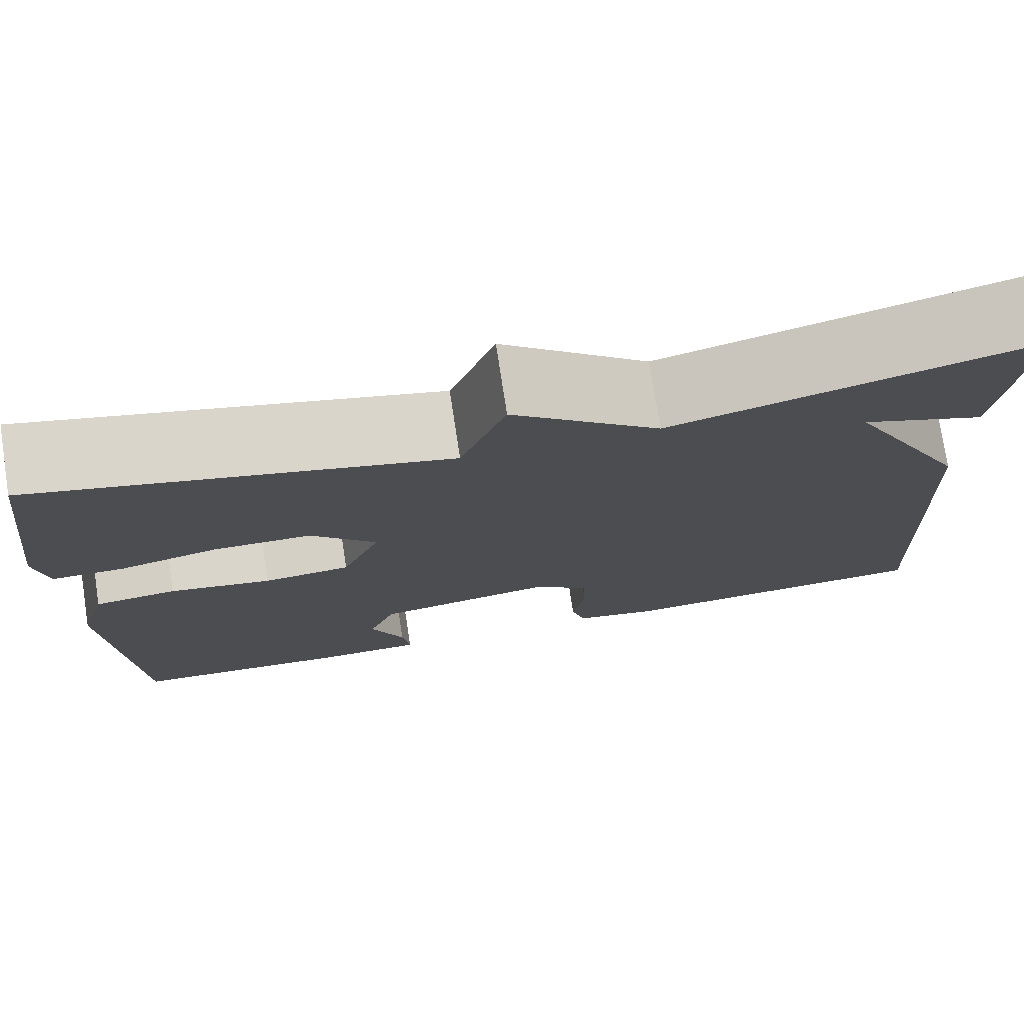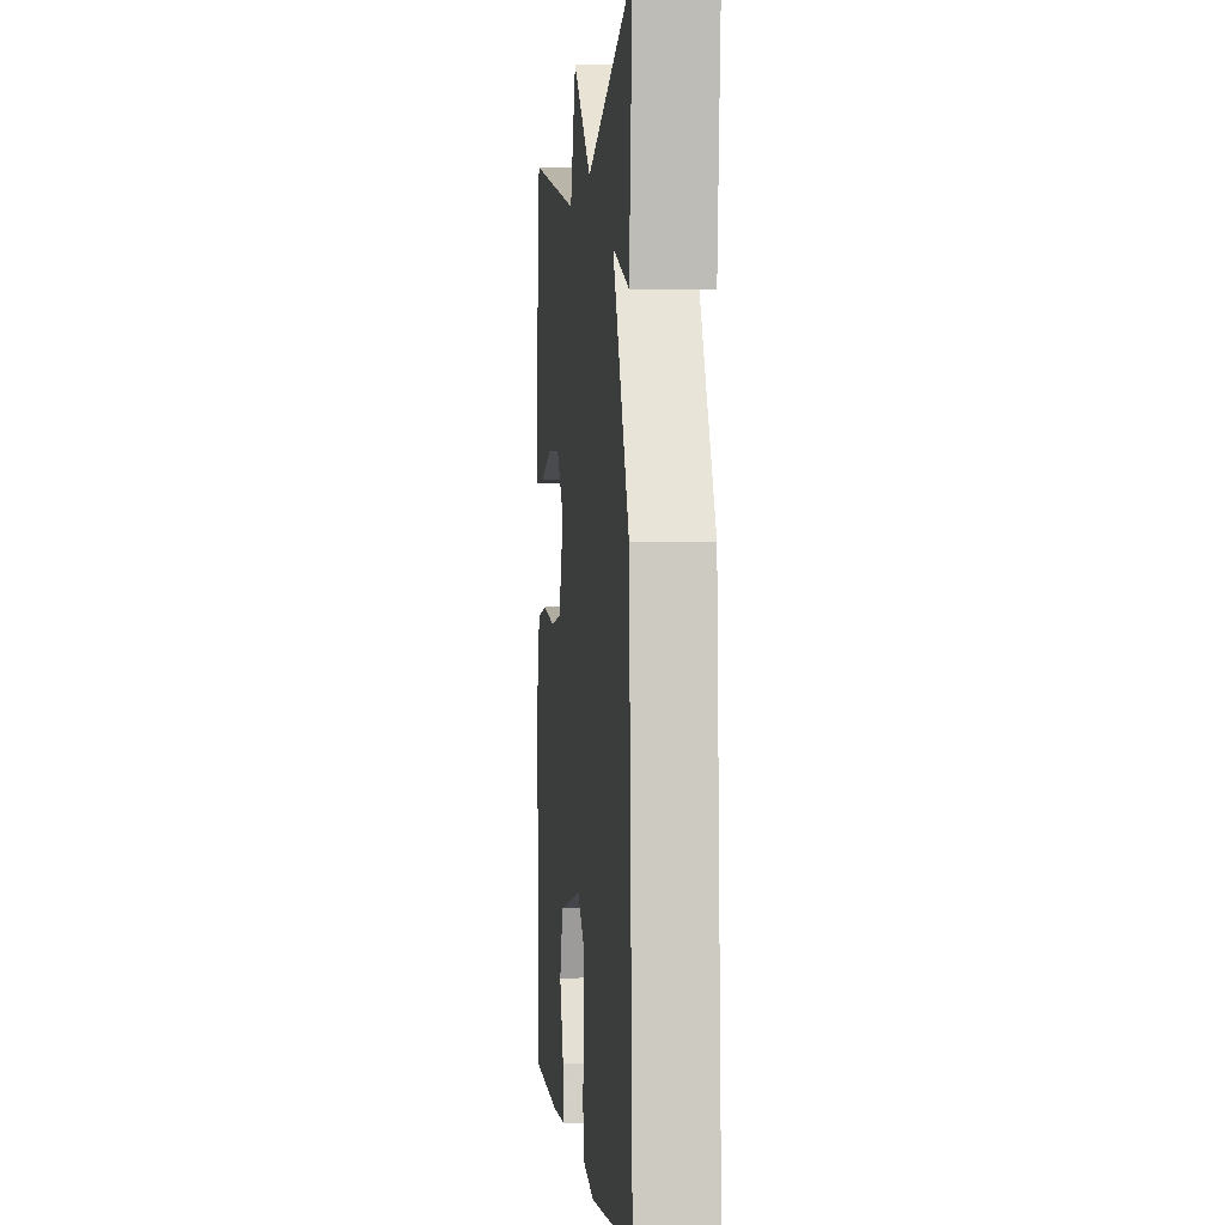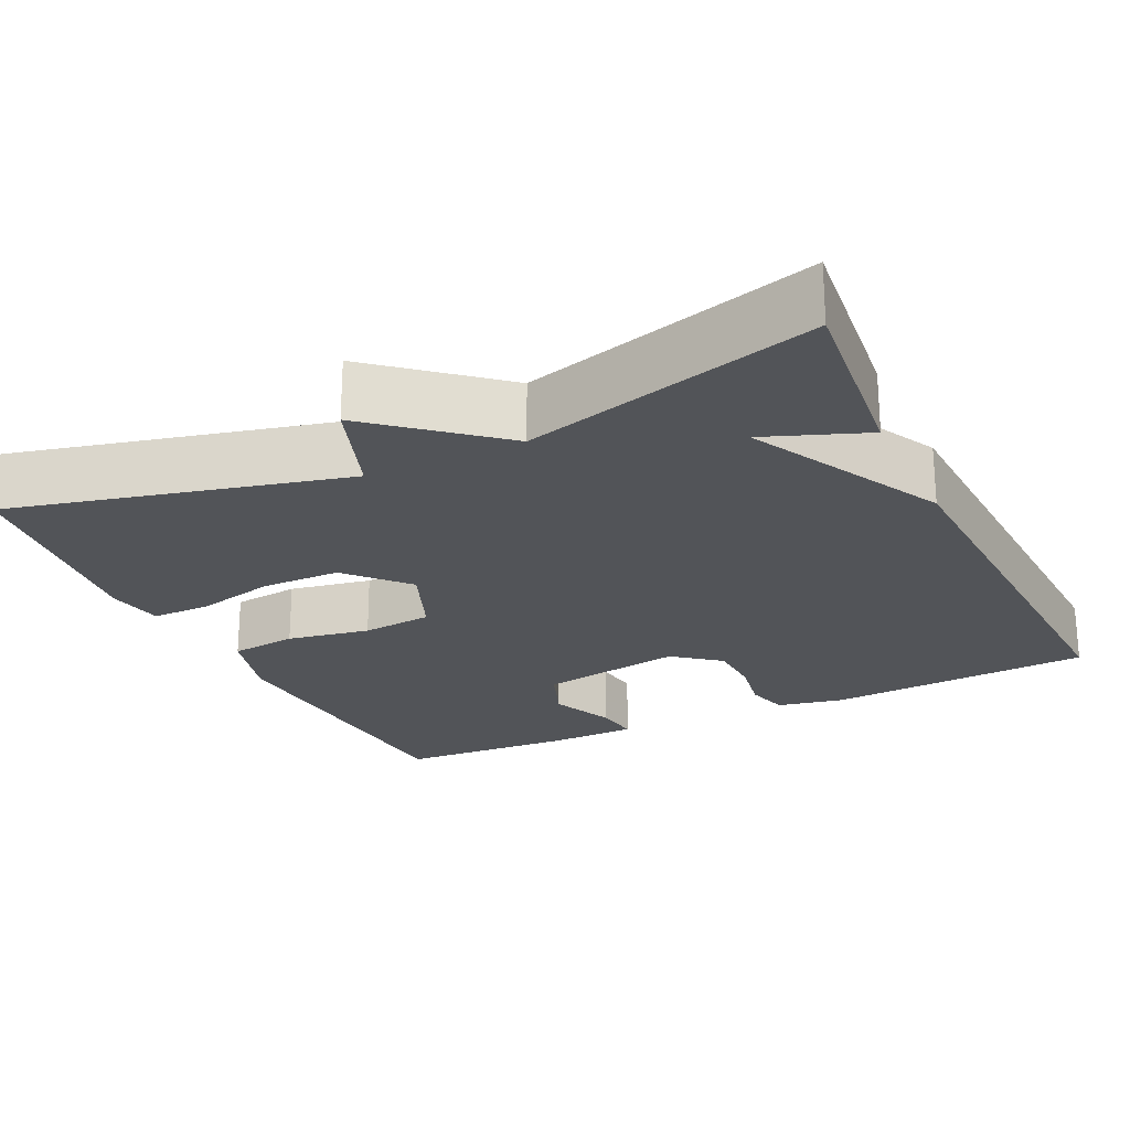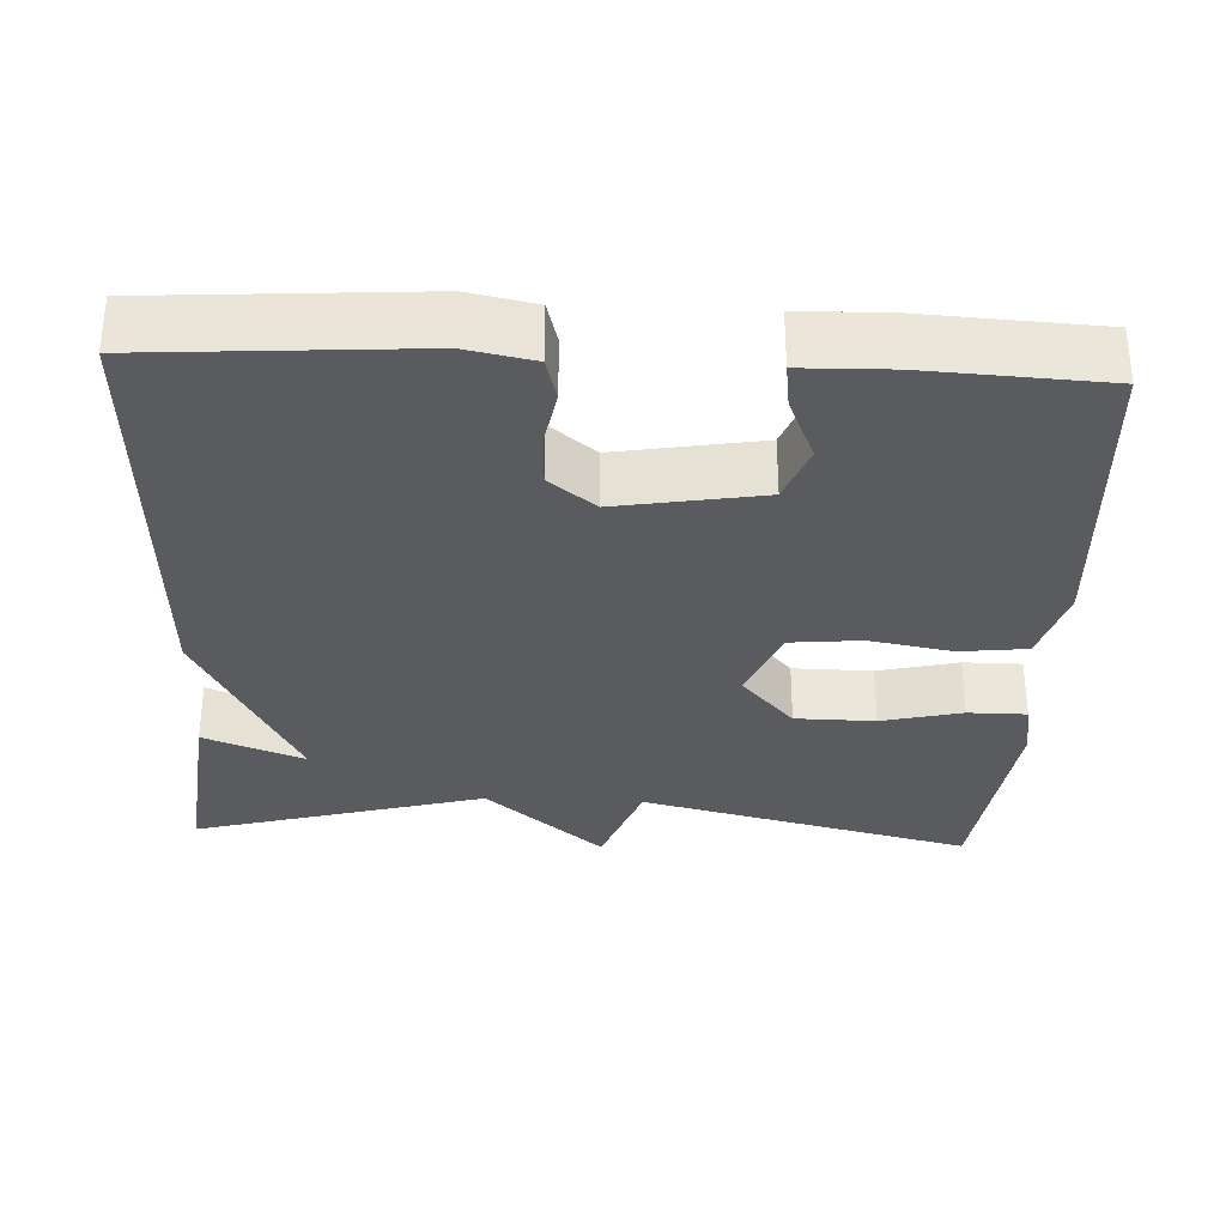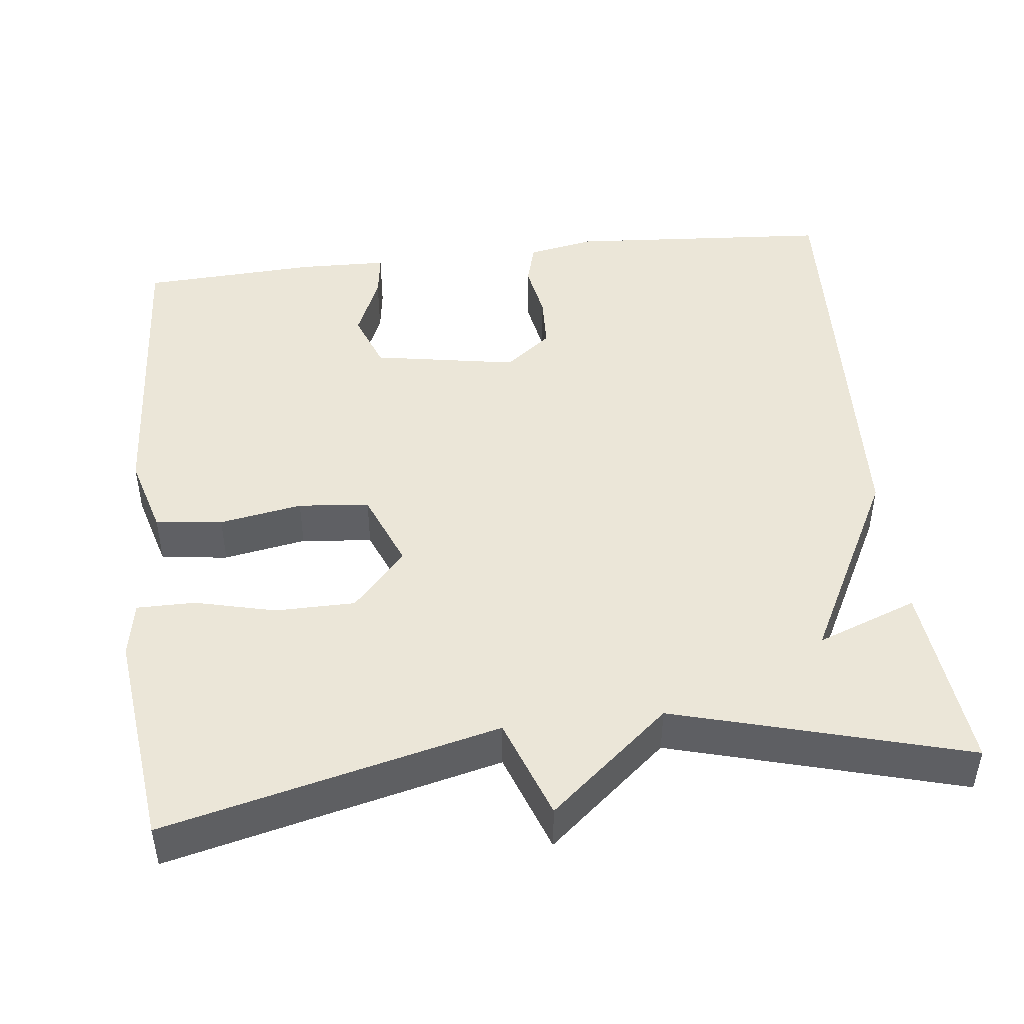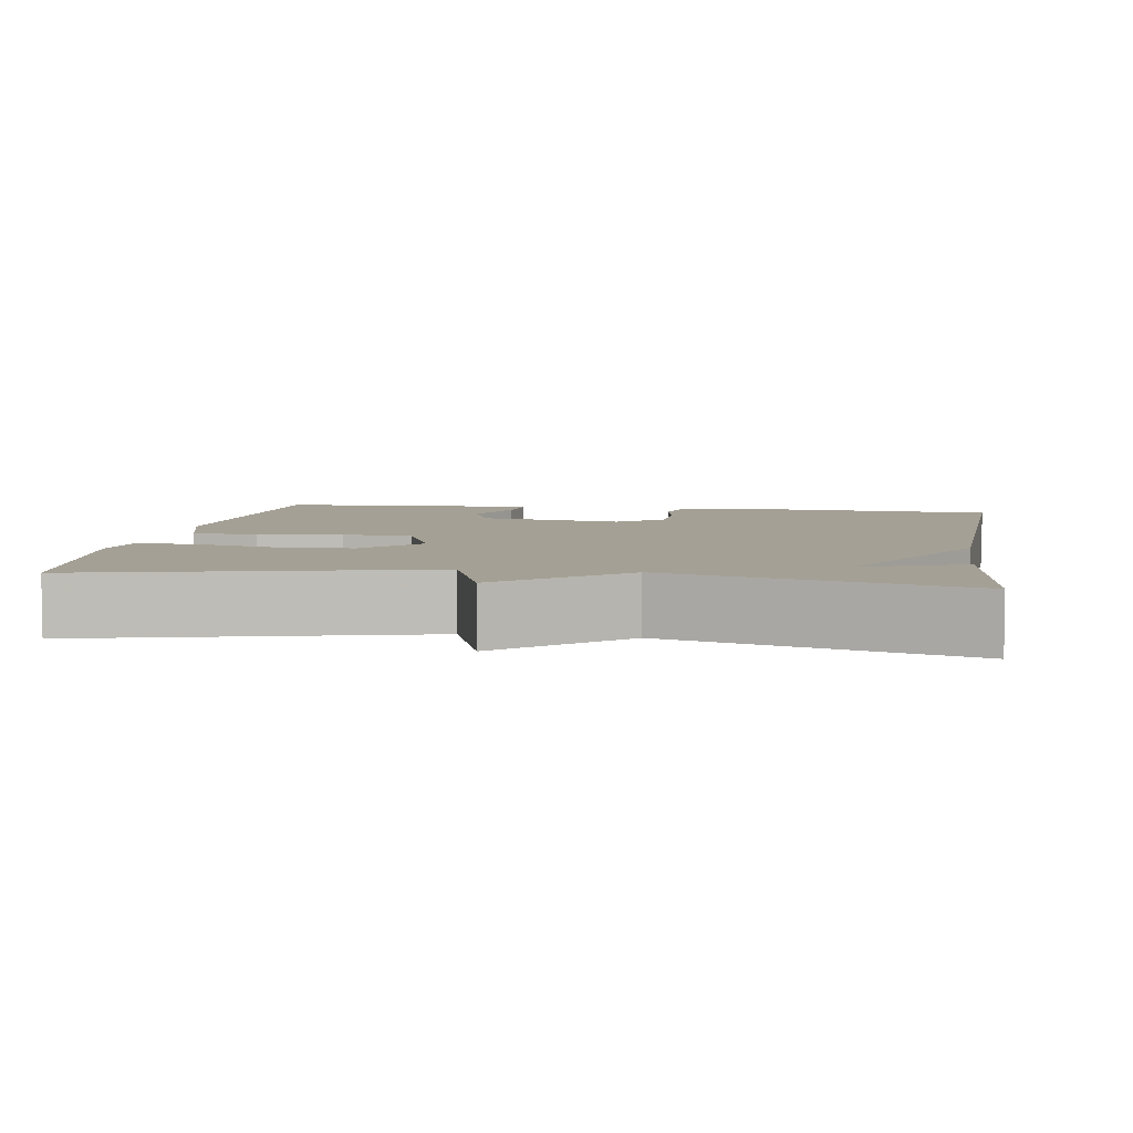
<metadata>
{"format":"obj","ext":"obj","renderer":"f3d","projection":"perspective","resolution":1024,"background":"white","views":[{"elev":76.1,"azim":-8.7,"up":"+Z"},{"elev":-0.3,"azim":84.4,"up":"+Z"},{"elev":-23.1,"azim":25.5,"up":"+Y"},{"elev":-32.0,"azim":177.2,"up":"+Y"},{"elev":46.3,"azim":-6.5,"up":"+Y"},{"elev":5.7,"azim":8.9,"up":"+Y"}]}
</metadata>
<code>
v -0.5 0.07 0.5
v -0.074 0.07 0.396
v -0.027 0.07 0.526
v 0.126 0.07 0.396
v 0.5 0.07 0.5
v 0.474 0.07 0.254
v 0.345 0.07 0.303
v 0.474 0.07 0.054
v 0.5 0.07 -0.5
v 0.16 0.07 -0.524
v 0.074 0.07 -0.507
v 0.059 0.07 -0.452
v 0.072 0.07 -0.379
v 0.069 0.07 -0.31
v 0.01 0.07 -0.263
v -0.175 0.07 -0.295
v -0.203 0.07 -0.369
v -0.168 0.07 -0.451
v -0.16 0.07 -0.509
v -0.273 0.07 -0.512
v -0.5 0.07 -0.5
v -0.525 0.07 -0.102
v -0.496 0.07 -0.001
v -0.41 0.07 0.009
v -0.304 0.07 -0.01
v -0.213 0.07 -0.001
v -0.173 0.07 0.098
v -0.241 0.07 0.173
v -0.343 0.07 0.174
v -0.446 0.07 0.149
v -0.521 0.07 0.149
v -0.534 0.07 0.221
v -0.5 0 0.5
v -0.074 0 0.396
v -0.027 0 0.526
v 0.126 0 0.396
v 0.5 0 0.5
v 0.474 0 0.254
v 0.345 0 0.303
v 0.474 0 0.054
v 0.5 0 -0.5
v 0.16 0 -0.524
v 0.074 0 -0.507
v 0.059 0 -0.452
v 0.072 0 -0.379
v 0.069 0 -0.31
v 0.01 0 -0.263
v -0.175 0 -0.295
v -0.203 0 -0.369
v -0.168 0 -0.451
v -0.16 0 -0.509
v -0.273 0 -0.512
v -0.5 0 -0.5
v -0.525 0 -0.102
v -0.496 0 -0.001
v -0.41 0 0.009
v -0.304 0 -0.01
v -0.213 0 -0.001
v -0.173 0 0.098
v -0.241 0 0.173
v -0.343 0 0.174
v -0.446 0 0.149
v -0.521 0 0.149
v -0.534 0 0.221
f 32 1 2
f 31 32 2
f 30 31 2
f 29 30 2
f 28 29 2
f 27 28 2
f 23 24 25
f 22 23 25
f 21 22 25
f 20 21 25
f 20 25 26
f 17 18 19 20
f 20 26 27
f 17 20 27
f 16 17 27
f 11 12 13
f 10 11 13
f 9 10 13
f 8 9 13
f 7 8 13
f 7 13 14
f 4 5 6 7
f 4 7 14 15
f 15 16 27
f 4 15 27
f 3 4 27
f 2 3 27
f 34 33 64
f 34 64 63
f 34 63 62
f 34 62 61
f 34 61 60
f 34 60 59
f 57 56 55
f 57 55 54
f 57 54 53
f 57 53 52
f 58 57 52
f 52 51 50 49
f 59 58 52
f 59 52 49
f 59 49 48
f 45 44 43
f 45 43 42
f 45 42 41
f 45 41 40
f 45 40 39
f 46 45 39
f 39 38 37 36
f 47 46 39 36
f 59 48 47
f 59 47 36
f 59 36 35
f 59 35 34
f 1 33 34 2
f 2 34 35 3
f 3 35 36 4
f 4 36 37 5
f 5 37 38 6
f 6 38 39 7
f 7 39 40 8
f 8 40 41 9
f 9 41 42 10
f 10 42 43 11
f 11 43 44 12
f 12 44 45 13
f 13 45 46 14
f 14 46 47 15
f 15 47 48 16
f 16 48 49 17
f 17 49 50 18
f 18 50 51 19
f 19 51 52 20
f 20 52 53 21
f 21 53 54 22
f 22 54 55 23
f 23 55 56 24
f 24 56 57 25
f 25 57 58 26
f 26 58 59 27
f 27 59 60 28
f 28 60 61 29
f 29 61 62 30
f 30 62 63 31
f 31 63 64 32
f 32 64 33 1

</code>
